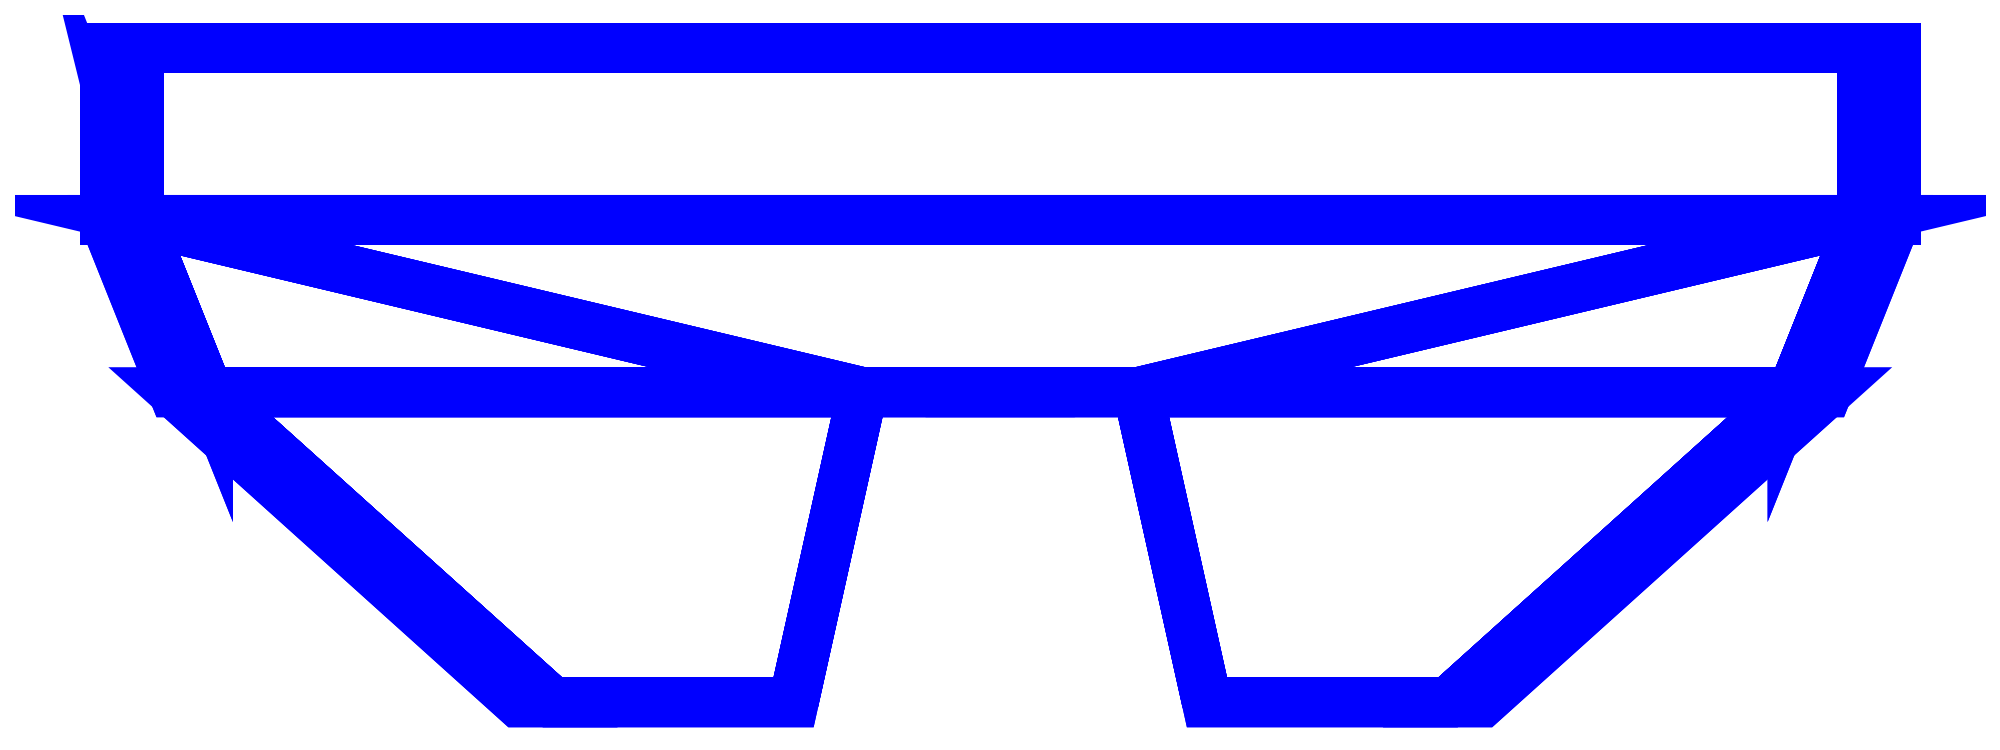
<metadata>
{"format":"dxf","ext":"dxf","renderer":"ezdxf+matplotlib","layout":"modelspace","background":"white","min_lineweight":24,"dpi":150}
</metadata>
<code>
0
SECTION
2
ENTITIES
0
3DFACE
8
SLEEVE
10
-0.25
20
1.6e-15
30
0.02
11
-0.25
21
-0.05
31
0.02
12
-0.25
22
-0.05
32
0.09
13
-0.25
23
1.6e-15
33
0.09
0
3DFACE
8
SLEEVE
10
0.25
20
1.6e-15
30
-0.09
11
0.25
21
-0.05
31
-0.09
12
-0.25
22
-0.05
32
-0.09
13
-0.25
23
1.6e-15
33
-0.09
0
3DFACE
8
SLEEVE
10
-0.25
20
1.6e-15
30
0.09
11
-0.25
21
-0.05
31
0.09
12
0.25
22
-0.05
32
0.09
13
0.25
23
1.6e-15
33
0.09
0
3DFACE
8
SLEEVE
10
-0.04
20
-0.1
30
0.05
11
-0.04
21
-0.1
31
-0.05
12
0.04
22
-0.1
32
-0.05
13
0.04
23
-0.1
33
0.05
0
3DFACE
8
SLEEVE
10
-0.25
20
-0.05
30
0.02
11
-0.23
21
-0.1
31
0.02
12
-0.23
22
-0.1
32
0.05
13
-0.25
23
-0.05
33
0.09
0
3DFACE
8
SLEEVE
10
0.25
20
-0.05
30
-0.09
11
0.04
21
-0.1
31
-0.05
12
-0.04
22
-0.1
32
-0.05
13
-0.25
23
-0.05
33
-0.09
0
3DFACE
8
SLEEVE
10
-0.25
20
-0.05
30
0.09
11
-0.04
21
-0.1
31
0.05
12
0.04
22
-0.1
32
0.05
13
0.25
23
-0.05
33
0.09
0
3DFACE
8
SLEEVE
10
-0.13
20
-0.19
30
0.05
11
-0.13
21
-0.19
31
-0.05
12
-0.06
22
-0.19
32
-0.05
13
-0.06
23
-0.19
33
0.05
0
3DFACE
8
SLEEVE
10
-0.06
20
-0.19
30
0.05
11
-0.06
21
-0.19
31
-0.05
12
-0.04
22
-0.1
32
-0.05
13
-0.04
23
-0.1
33
0.05
0
3DFACE
8
SLEEVE
10
-0.23
20
-0.1
30
0.02
11
-0.13
21
-0.19
31
0.02
12
-0.13
22
-0.19
32
0.05
13
-0.23
23
-0.1
33
0.05
0
3DFACE
8
SLEEVE
10
-0.04
20
-0.1
30
-0.05
11
-0.06
21
-0.19
31
-0.05
12
-0.13
22
-0.19
32
-0.05
13
-0.23
23
-0.1
33
-0.05
0
3DFACE
8
SLEEVE
10
-0.23
20
-0.1
30
0.05
11
-0.13
21
-0.19
31
0.05
12
-0.06
22
-0.19
32
0.05
13
-0.04
23
-0.1
33
0.05
0
3DFACE
8
SLEEVE
10
-0.23
20
-0.1
30
0.02
11
-0.24
21
-0.1
31
-1e-16
12
-0.14
22
-0.19
32
-1e-16
13
-0.13
23
-0.19
33
0.02
0
3DFACE
8
SLEEVE
10
-0.24
20
-0.1
30
-1e-16
11
-0.23
21
-0.1
31
-0.02
12
-0.13
22
-0.19
32
-0.02
13
-0.14
23
-0.19
33
-1e-16
0
3DFACE
8
SLEEVE
10
-0.25
20
-0.05
30
0.02
11
-0.26
21
-0.05
31
-1e-16
12
-0.24
22
-0.1
32
-1e-16
13
-0.23
23
-0.1
33
0.02
0
3DFACE
8
SLEEVE
10
-0.26
20
-0.05
30
-1e-16
11
-0.25
21
-0.05
31
-0.02
12
-0.23
22
-0.1
32
-0.02
13
-0.24
23
-0.1
33
-1e-16
0
3DFACE
8
SLEEVE
10
-0.25
20
-1e-16
30
0.02
11
-0.26
21
-1e-16
31
-1e-16
12
-0.26
22
-0.05
32
-1e-16
13
-0.25
23
-0.05
33
0.02
0
3DFACE
8
SLEEVE
10
-0.26
20
-1e-16
30
-1e-16
11
-0.25
21
-1e-16
31
-0.02
12
-0.25
22
-0.05
32
-0.02
13
-0.26
23
-0.05
33
-1e-16
0
3DFACE
8
SLEEVE
10
-0.23
20
-0.1
30
-0.05
11
-0.13
21
-0.19
31
-0.05
12
-0.13
22
-0.19
32
-0.02
13
-0.23
23
-0.1
33
-0.02
0
3DFACE
8
SLEEVE
10
-0.25
20
-0.05
30
-0.09
11
-0.23
21
-0.1
31
-0.05
12
-0.23
22
-0.1
32
-0.02
13
-0.25
23
-0.05
33
-0.02
0
3DFACE
8
SLEEVE
10
-0.25
20
1.6e-15
30
-0.09
11
-0.25
21
-0.05
31
-0.09
12
-0.25
22
-0.05
32
-0.02
13
-0.25
23
1.7e-15
33
-0.02
0
3DFACE
8
SLEEVE
10
-0.14
20
-0.19
30
-1e-16
11
-0.13
21
-0.19
31
-0.02
12
-0.13
22
-0.19
32
0.02
13
-0.14
23
-0.19
33
-1e-16
0
3DFACE
8
SLEEVE
10
0.23
20
-0.1
30
-0.05
11
0.13
21
-0.19
31
-0.05
12
0.06
22
-0.19
32
-0.05
13
0.04
23
-0.1
33
-0.05
0
3DFACE
8
SLEEVE
10
0.13
20
-0.19
30
-0.05
11
0.13
21
-0.19
31
0.05
12
0.06
22
-0.19
32
0.05
13
0.06
23
-0.19
33
-0.05
0
3DFACE
8
SLEEVE
10
0.04
20
-0.1
30
0.05
11
0.06
21
-0.19
31
0.05
12
0.13
22
-0.19
32
0.05
13
0.23
23
-0.1
33
0.05
0
3DFACE
8
SLEEVE
10
0.14
20
-0.19
30
-1e-16
11
0.13
21
-0.19
31
0.02
12
0.13
22
-0.19
32
-0.02
13
0.14
23
-0.19
33
-1e-16
0
3DFACE
8
SLEEVE
10
0.25
20
1.6e-15
30
0.09
11
0.25
21
-0.05
31
0.09
12
0.25
22
-0.05
32
0.02
13
0.25
23
1.7e-15
33
0.02
0
3DFACE
8
SLEEVE
10
0.25
20
-0.05
30
0.09
11
0.23
21
-0.1
31
0.05
12
0.23
22
-0.1
32
0.02
13
0.25
23
-0.05
33
0.02
0
3DFACE
8
SLEEVE
10
0.23
20
-0.1
30
0.05
11
0.13
21
-0.19
31
0.05
12
0.13
22
-0.19
32
0.02
13
0.23
23
-0.1
33
0.02
0
3DFACE
8
SLEEVE
10
0.25
20
1.6e-15
30
-0.02
11
0.25
21
-0.05
31
-0.02
12
0.25
22
-0.05
32
-0.09
13
0.25
23
1.6e-15
33
-0.09
0
3DFACE
8
SLEEVE
10
0.25
20
-0.05
30
-0.02
11
0.23
21
-0.1
31
-0.02
12
0.23
22
-0.1
32
-0.05
13
0.25
23
-0.05
33
-0.09
0
3DFACE
8
SLEEVE
10
0.23
20
-0.1
30
-0.02
11
0.13
21
-0.19
31
-0.02
12
0.13
22
-0.19
32
-0.05
13
0.23
23
-0.1
33
-0.05
0
3DFACE
8
SLEEVE
10
0.25
20
-1e-16
30
-0.02
11
0.26
21
-1e-16
31
-1e-16
12
0.26
22
-0.05
32
-1e-16
13
0.25
23
-0.05
33
-0.02
0
3DFACE
8
SLEEVE
10
0.26
20
-1e-16
30
-1e-16
11
0.25
21
-1e-16
31
0.02
12
0.25
22
-0.05
32
0.02
13
0.26
23
-0.05
33
-1e-16
0
3DFACE
8
SLEEVE
10
0.25
20
-0.05
30
-0.02
11
0.26
21
-0.05
31
-1e-16
12
0.24
22
-0.1
32
-1e-16
13
0.23
23
-0.1
33
-0.02
0
3DFACE
8
SLEEVE
10
0.26
20
-0.05
30
-1e-16
11
0.25
21
-0.05
31
0.02
12
0.23
22
-0.1
32
0.02
13
0.24
23
-0.1
33
-1e-16
0
3DFACE
8
SLEEVE
10
0.23
20
-0.1
30
-0.02
11
0.24
21
-0.1
31
-1e-16
12
0.14
22
-0.19
32
-1e-16
13
0.13
23
-0.19
33
-0.02
0
3DFACE
8
SLEEVE
10
0.24
20
-0.1
30
-1e-16
11
0.23
21
-0.1
31
0.02
12
0.13
22
-0.19
32
0.02
13
0.14
23
-0.19
33
-1e-16
0
3DFACE
8
SLEEVE
10
0.06
20
-0.19
30
-0.05
11
0.06
21
-0.19
31
0.05
12
0.04
22
-0.1
32
0.05
13
0.04
23
-0.1
33
-0.05
0
3DFACE
8
SLEEVE
10
0.04
20
-0.1
30
0.05
11
0.04
21
-0.1
31
0.05
12
0.23
22
-0.1
32
0.05
13
0.25
23
-0.05
33
0.09
0
3DFACE
8
SLEEVE
10
0.25
20
-0.05
30
-0.09
11
0.23
21
-0.1
31
-0.05
12
0.04
22
-0.1
32
-0.05
13
0.04
23
-0.1
33
-0.05
0
3DFACE
8
SLEEVE
10
-0.25
20
-0.05
30
0.09
11
-0.23
21
-0.1
31
0.05
12
-0.04
22
-0.1
32
0.05
13
-0.04
23
-0.1
33
0.05
0
3DFACE
8
SLEEVE
10
-0.04
20
-0.1
30
-0.05
11
-0.04
21
-0.1
31
-0.05
12
-0.23
22
-0.1
32
-0.05
13
-0.25
23
-0.05
33
-0.09
0
VIEWPORT
8
0
10
144.7
20
101.2
30
0
40
391.1
41
222.2
68
     2
69
     1
0
VIEWPORT
8
0
10
139.2
20
100.8
30
0
40
222.8
41
161.3
68
     1
69
     2
0
ENDSEC
0
EOF

</code>
